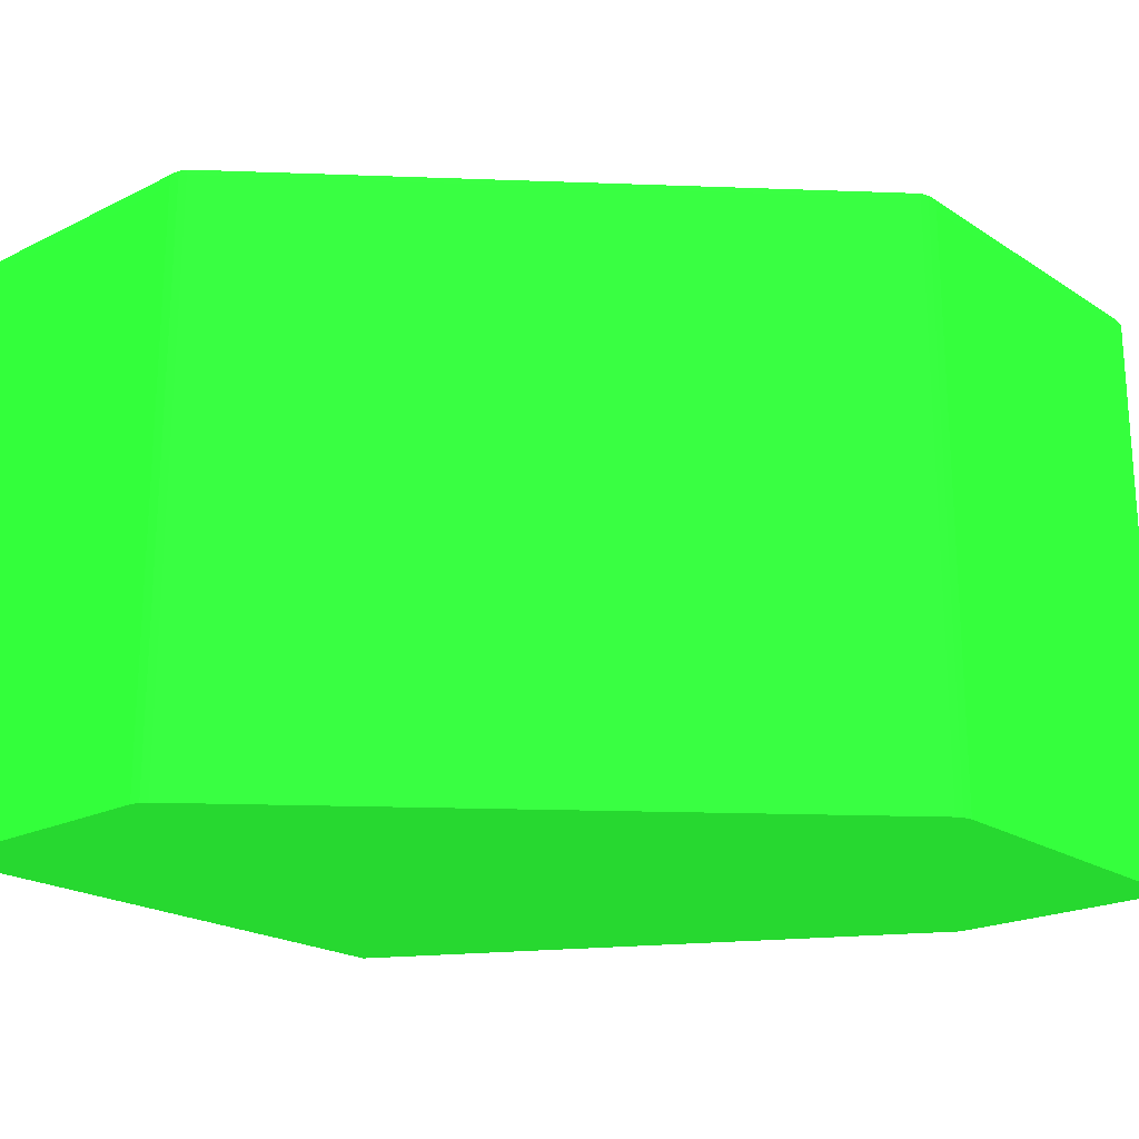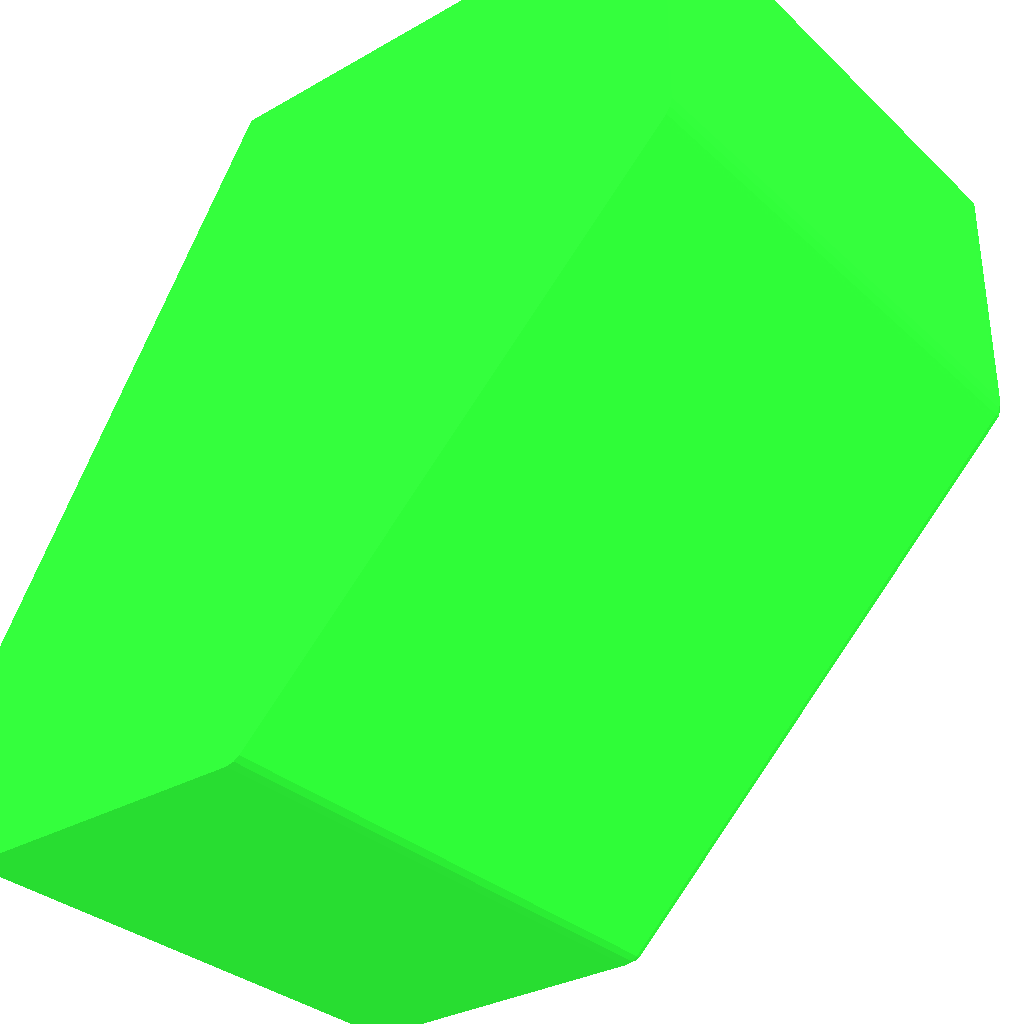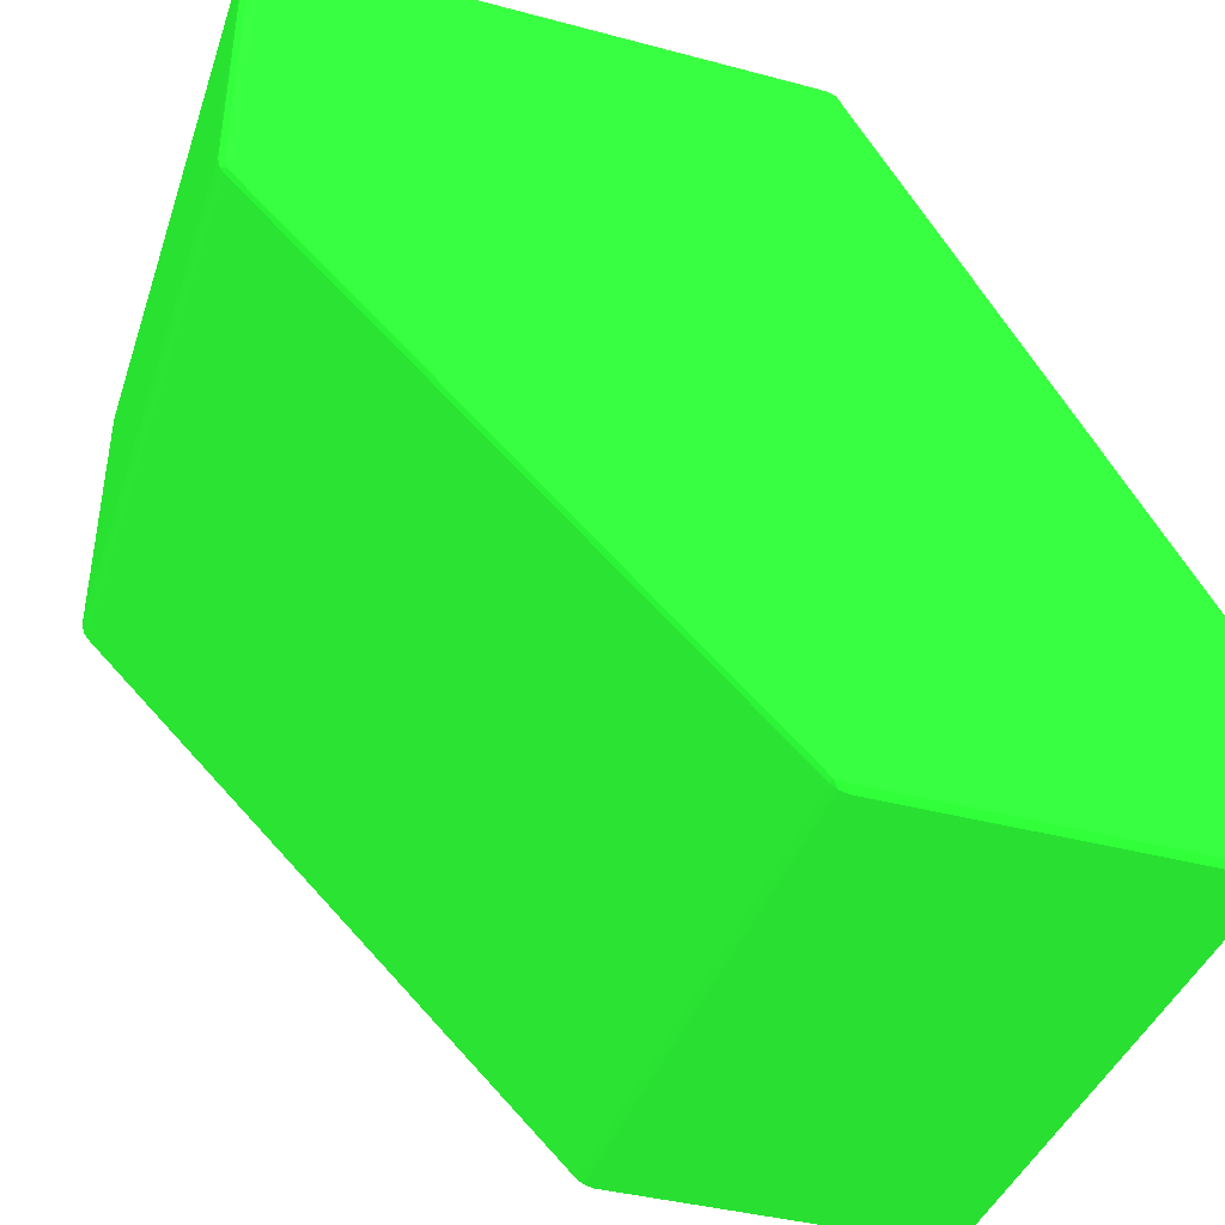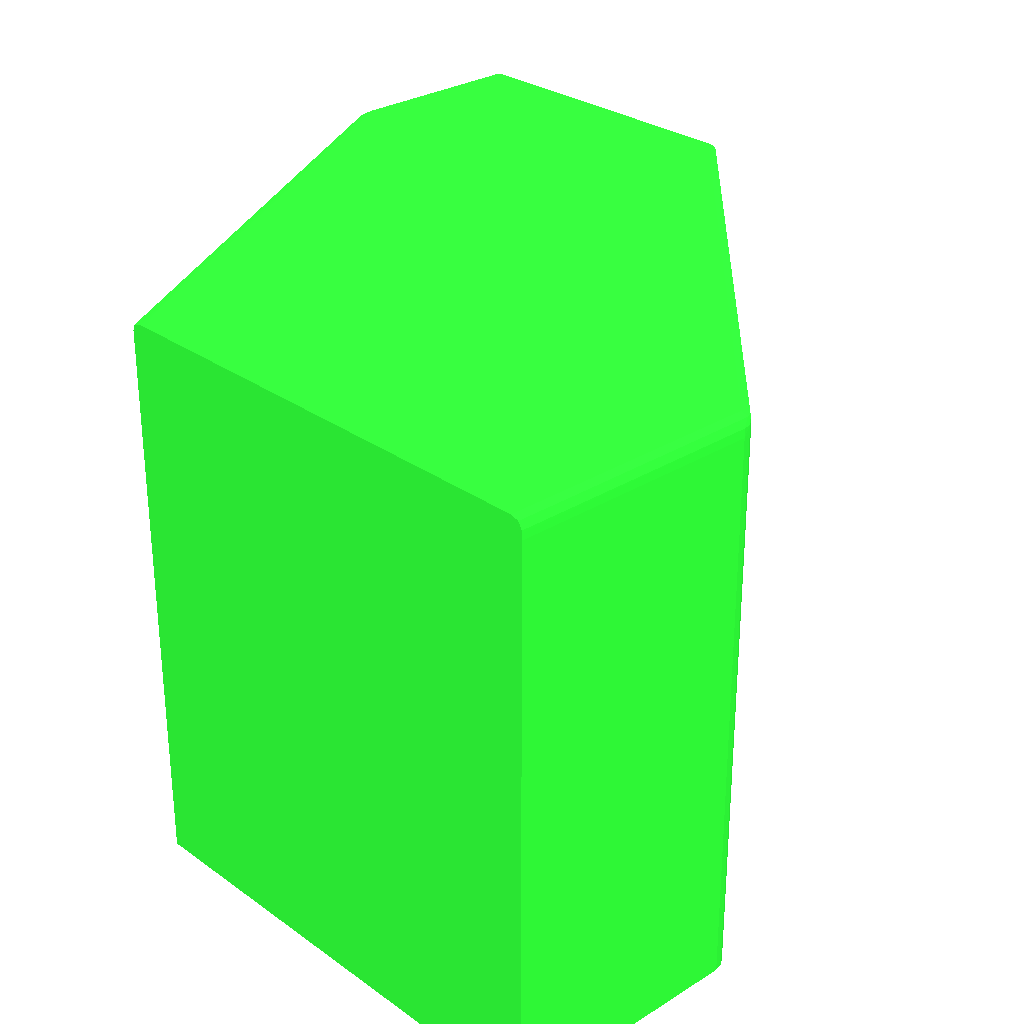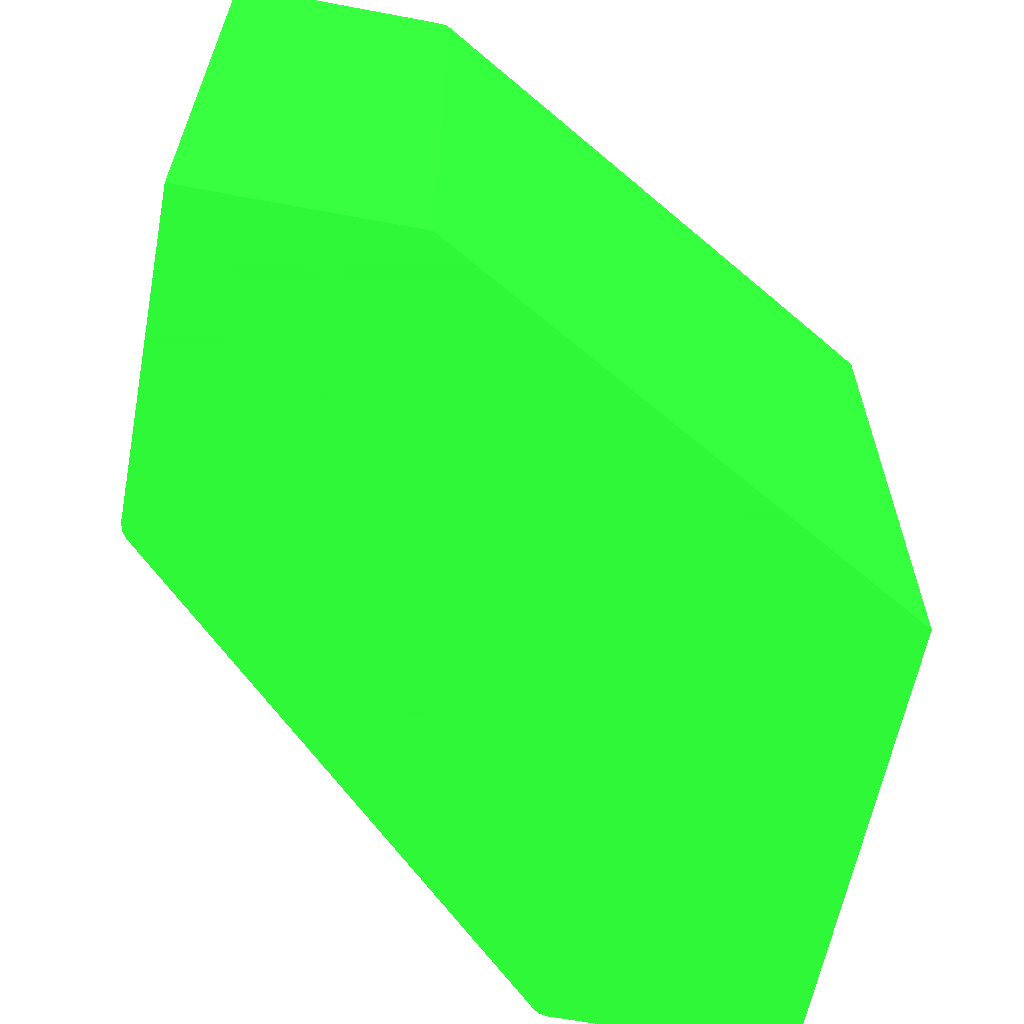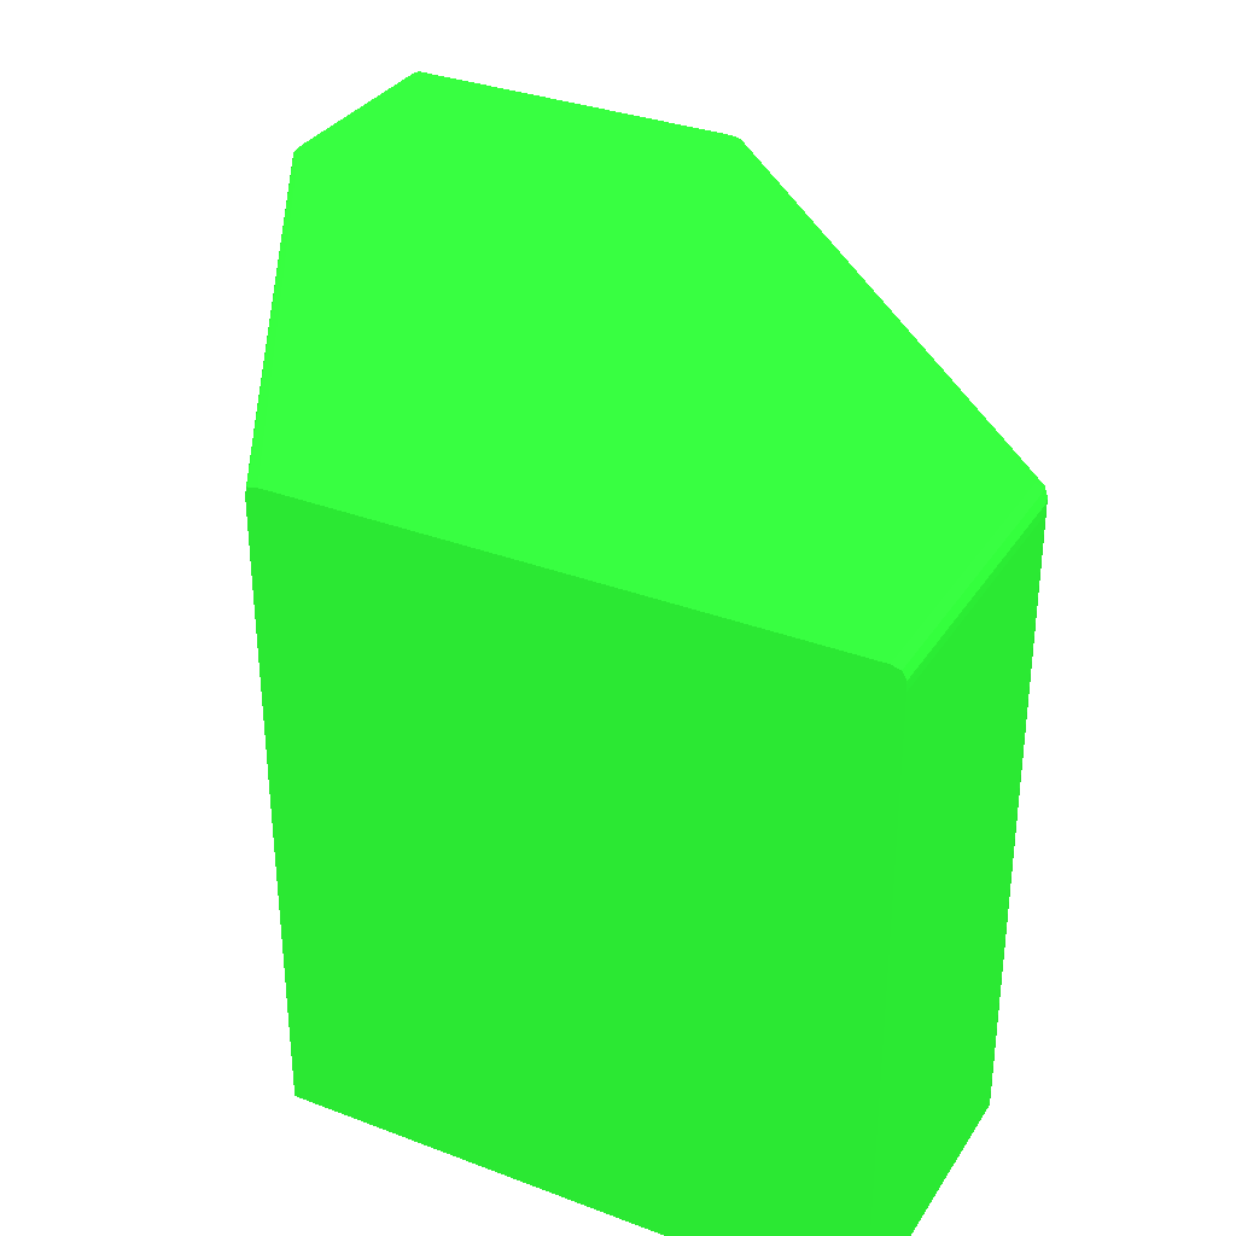
<metadata>
{"format":"obj","ext":"obj","renderer":"f3d","projection":"perspective","resolution":1024,"background":"white","views":[{"elev":-21.3,"azim":131.3,"up":"+Y"},{"elev":-32.3,"azim":38.4,"up":"+Z"},{"elev":-40.2,"azim":161.9,"up":"+Z"},{"elev":28.6,"azim":46.8,"up":"+Y"},{"elev":-61.5,"azim":-100.9,"up":"+Y"},{"elev":32.7,"azim":27.7,"up":"+Y"}]}
</metadata>
<code>
v 5.611e-05 0.0128 -0.03532 0.1176 0.6392 0.1412
v 5.611e-05 0.0128 -0.0255 0.1176 0.6392 0.1412
v 5.611e-05 0.03743 -0.03532 0.1176 0.6392 0.1412
v 0.01425 0.0128 -0.03532 0.1176 0.6392 0.1412
v 5.611e-05 0.03743 -0.0255 0.1176 0.6392 0.1412
v 0.01299 0.0128 -0.003127 0.1176 0.6392 0.1412
v 5.611e-05 0.03757 -0.03531 0.1176 0.6392 0.1412
v 0.01425 0.03743 -0.03532 0.1176 0.6392 0.1412
v 0.01456 0.0128 -0.03524 0.1176 0.6392 0.1412
v 5.611e-05 0.03778 -0.02553 0.1176 0.6392 0.1412
v 0.01299 0.03781 -0.003127 0.1176 0.6392 0.1412
v 0.03532 0.0128 -0.003127 0.1176 0.6392 0.1412
v 5.611e-05 0.03781 -0.03531 0.1176 0.6392 0.1412
v 0.01425 0.03781 -0.03531 0.1176 0.6392 0.1412
v 0.01463 0.03781 -0.03522 0.1176 0.6392 0.1412
v 0.01463 0.03743 -0.03522 0.1176 0.6392 0.1412
v 0.01463 0.0128 -0.03522 0.1176 0.6392 0.1412
v 5.611e-05 0.03781 -0.02553 0.1176 0.6392 0.1412
v 0.01301 0.03785 -0.003127 0.1176 0.6392 0.1412
v 0.0129 0.03803 -0.00338 0.1176 0.6392 0.1412
v 0.01177 0.03801 -0.005305 0.1176 0.6392 0.1412
v 0.00912 0.038 -0.00988 0.1176 0.6392 0.1412
v 0.03532 0.0128 -0.01425 0.1176 0.6392 0.1412
v 0.03532 0.03743 -0.003127 0.1176 0.6392 0.1412
v 5.611e-05 0.03792 -0.03524 0.1176 0.6392 0.1412
v 0.01425 0.0381 -0.03513 0.1176 0.6392 0.1412
v 0.01463 0.03809 -0.03509 0.1176 0.6392 0.1412
v 0.01488 0.03805 -0.03501 0.1176 0.6392 0.1412
v 0.01491 0.03781 -0.03504 0.1176 0.6392 0.1412
v 0.01491 0.0128 -0.03504 0.1176 0.6392 0.1412
v 0.003422 0.038 -0.01976 0.1176 0.6392 0.1412
v 0.0003702 0.03802 -0.02506 0.1176 0.6392 0.1412
v 5.611e-05 0.03795 -0.02559 0.1176 0.6392 0.1412
v 0.0131 0.0381 -0.003127 0.1176 0.6392 0.1412
v 5.611e-05 0.03811 -0.02565 0.1176 0.6392 0.1412
v 0.03522 0.0128 -0.01463 0.1176 0.6392 0.1412
v 0.03532 0.03743 -0.01425 0.1176 0.6392 0.1412
v 0.03531 0.0377 -0.003127 0.1176 0.6392 0.1412
v 5.611e-05 0.0381 -0.03513 0.1176 0.6392 0.1412
v 0.01425 0.03821 -0.03477 0.1176 0.6392 0.1412
v 0.01463 0.03819 -0.03477 0.1176 0.6392 0.1412
v 5.611e-05 0.03814 -0.035 0.1176 0.6392 0.1412
v 0.01501 0.0381 -0.03476 0.1176 0.6392 0.1412
v 0.01615 0.0381 -0.03362 0.1176 0.6392 0.1412
v 0.03235 0.03805 -0.01754 0.1176 0.6392 0.1412
v 0.03219 0.03781 -0.01775 0.1176 0.6392 0.1412
v 0.03292 0.0128 -0.01703 0.1176 0.6392 0.1412
v 0.01339 0.03818 -0.003127 0.1176 0.6392 0.1412
v 0.01311 0.03818 -0.003613 0.1176 0.6392 0.1412
v 5.611e-05 0.03819 -0.02603 0.1176 0.6392 0.1412
v 0.03522 0.03743 -0.01463 0.1176 0.6392 0.1412
v 0.03504 0.0128 -0.0149 0.1176 0.6392 0.1412
v 0.03522 0.03781 -0.01463 0.1176 0.6392 0.1412
v 0.03531 0.03781 -0.01425 0.1176 0.6392 0.1412
v 0.03531 0.03781 -0.003127 0.1176 0.6392 0.1412
v 0.01463 0.03821 -0.03439 0.1176 0.6392 0.1412
v 5.611e-05 0.03821 -0.03477 0.1176 0.6392 0.1412
v 0.01501 0.03819 -0.03439 0.1176 0.6392 0.1412
v 0.03173 0.03819 -0.01767 0.1176 0.6392 0.1412
v 0.03362 0.0381 -0.01615 0.1176 0.6392 0.1412
v 0.03501 0.03805 -0.01488 0.1176 0.6392 0.1412
v 0.03485 0.03781 -0.0151 0.1176 0.6392 0.1412
v 0.03482 0.0128 -0.01513 0.1176 0.6392 0.1412
v 0.01349 0.0382 -0.003127 0.1176 0.6392 0.1412
v 5.611e-05 0.03821 -0.02641 0.1176 0.6392 0.1412
v 0.03504 0.03781 -0.0149 0.1176 0.6392 0.1412
v 0.03485 0.0128 -0.0151 0.1176 0.6392 0.1412
v 0.03508 0.03809 -0.01463 0.1176 0.6392 0.1412
v 0.03513 0.0381 -0.01425 0.1176 0.6392 0.1412
v 0.03518 0.03802 -0.003127 0.1176 0.6392 0.1412
v 0.03135 0.03821 -0.01767 0.1176 0.6392 0.1412
v 0.03363 0.03819 -0.01577 0.1176 0.6392 0.1412
v 0.03476 0.0381 -0.01501 0.1176 0.6392 0.1412
v 0.01387 0.03821 -0.003127 0.1176 0.6392 0.1412
v 0.01349 0.03821 -0.003231 0.1176 0.6392 0.1412
v 0.01197 0.03821 -0.005891 0.1176 0.6392 0.1412
v 0.03477 0.03819 -0.01463 0.1176 0.6392 0.1412
v 0.03477 0.03821 -0.01425 0.1176 0.6392 0.1412
v 0.03503 0.03813 -0.003127 0.1176 0.6392 0.1412
v 0.03513 0.0381 -0.003127 0.1176 0.6392 0.1412
v 0.03325 0.03821 -0.01577 0.1176 0.6392 0.1412
v 0.01311 0.03821 -0.003991 0.1176 0.6392 0.1412
v 0.03477 0.03821 -0.003127 0.1176 0.6392 0.1412
v 0.03439 0.03821 -0.01463 0.1176 0.6392 0.1412
f 1 2 5
f 1 5 10
f 1 10 18
f 1 18 33
f 1 33 35
f 1 35 50
f 1 50 65
f 1 65 57
f 1 57 42
f 1 42 39
f 1 39 25
f 1 25 13
f 1 13 7
f 1 7 3
f 1 3 8
f 1 8 4
f 1 4 9
f 1 9 17
f 1 17 30
f 1 30 47
f 1 47 63
f 1 63 67
f 1 67 52
f 1 52 36
f 1 36 23
f 1 23 12
f 1 12 6
f 1 6 2
f 2 6 11
f 2 11 5
f 3 7 8
f 4 8 9
f 5 11 10
f 6 12 24
f 6 24 38
f 6 38 55
f 6 55 70
f 6 70 80
f 6 80 79
f 6 79 83
f 6 83 74
f 6 74 64
f 6 64 48
f 6 48 34
f 6 34 19
f 6 19 11
f 7 13 14
f 7 14 8
f 8 14 15
f 8 15 16
f 8 16 9
f 9 16 17
f 10 11 18
f 11 19 20
f 11 20 21
f 11 21 22
f 11 22 18
f 12 23 37
f 12 37 24
f 13 25 14
f 14 26 27
f 14 27 15
f 14 25 26
f 15 27 28
f 15 28 29
f 15 29 16
f 16 29 30
f 16 30 17
f 18 31 32
f 18 32 33
f 18 22 31
f 19 34 20
f 20 34 35
f 20 35 21
f 21 35 22
f 22 35 31
f 23 36 51
f 23 51 37
f 24 37 38
f 25 39 26
f 26 40 41
f 26 41 27
f 26 39 42
f 26 42 40
f 27 41 43
f 27 43 28
f 28 43 44
f 28 44 60
f 28 60 45
f 28 45 29
f 29 45 46
f 29 46 47
f 29 47 30
f 31 35 32
f 32 35 33
f 34 48 49
f 34 49 50
f 34 50 35
f 36 52 66
f 36 66 51
f 37 51 53
f 37 53 54
f 37 54 38
f 38 54 55
f 40 56 58
f 40 58 41
f 40 42 57
f 40 57 65
f 40 65 76
f 40 76 82
f 40 82 74
f 40 74 83
f 40 83 78
f 40 78 84
f 40 84 81
f 40 81 71
f 40 71 56
f 41 58 43
f 43 58 44
f 44 59 60
f 44 58 59
f 45 60 61
f 45 61 62
f 45 62 46
f 46 62 47
f 47 62 63
f 48 64 49
f 49 64 50
f 50 64 65
f 51 66 53
f 52 67 62
f 52 62 66
f 53 66 61
f 53 61 68
f 53 68 54
f 54 68 69
f 54 69 70
f 54 70 55
f 56 71 59
f 56 59 58
f 59 71 81
f 59 81 72
f 59 72 60
f 60 72 77
f 60 77 73
f 60 73 61
f 61 73 68
f 61 66 62
f 62 67 63
f 64 74 75
f 64 75 76
f 64 76 65
f 68 73 77
f 68 77 69
f 69 77 78
f 69 78 79
f 69 79 80
f 69 80 70
f 72 81 84
f 72 84 77
f 74 82 75
f 75 82 76
f 77 84 78
f 78 83 79

</code>
